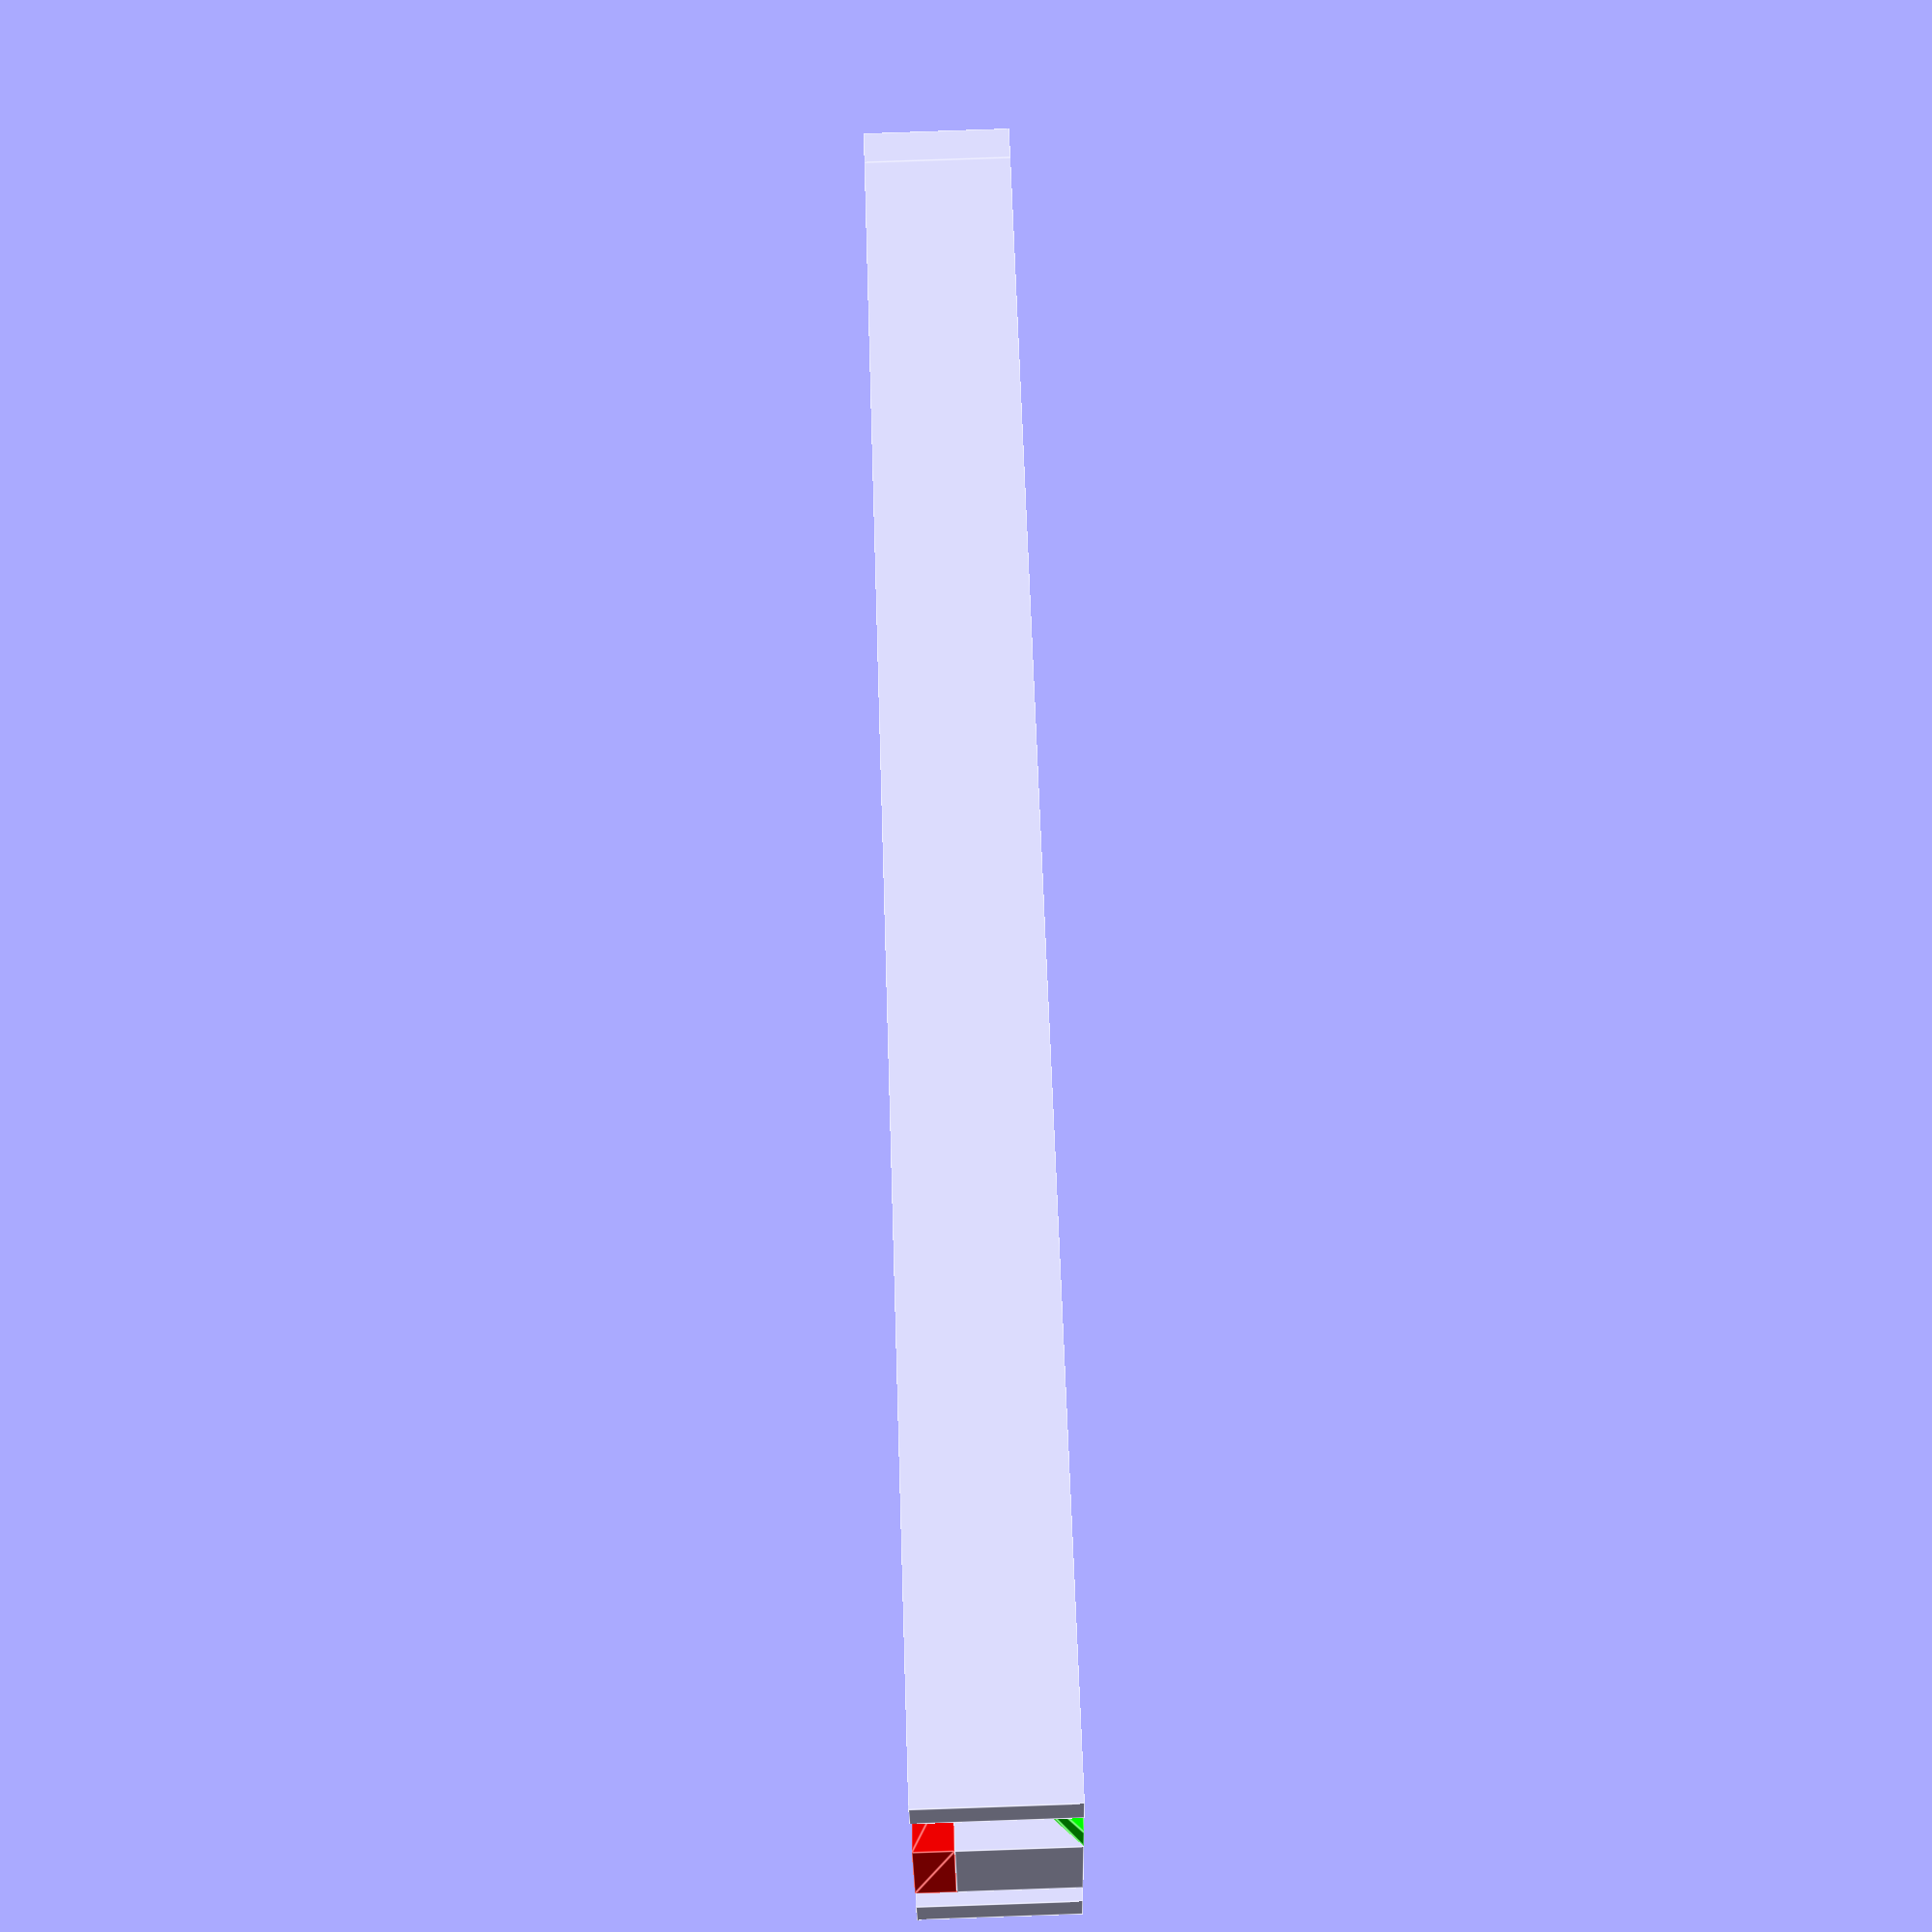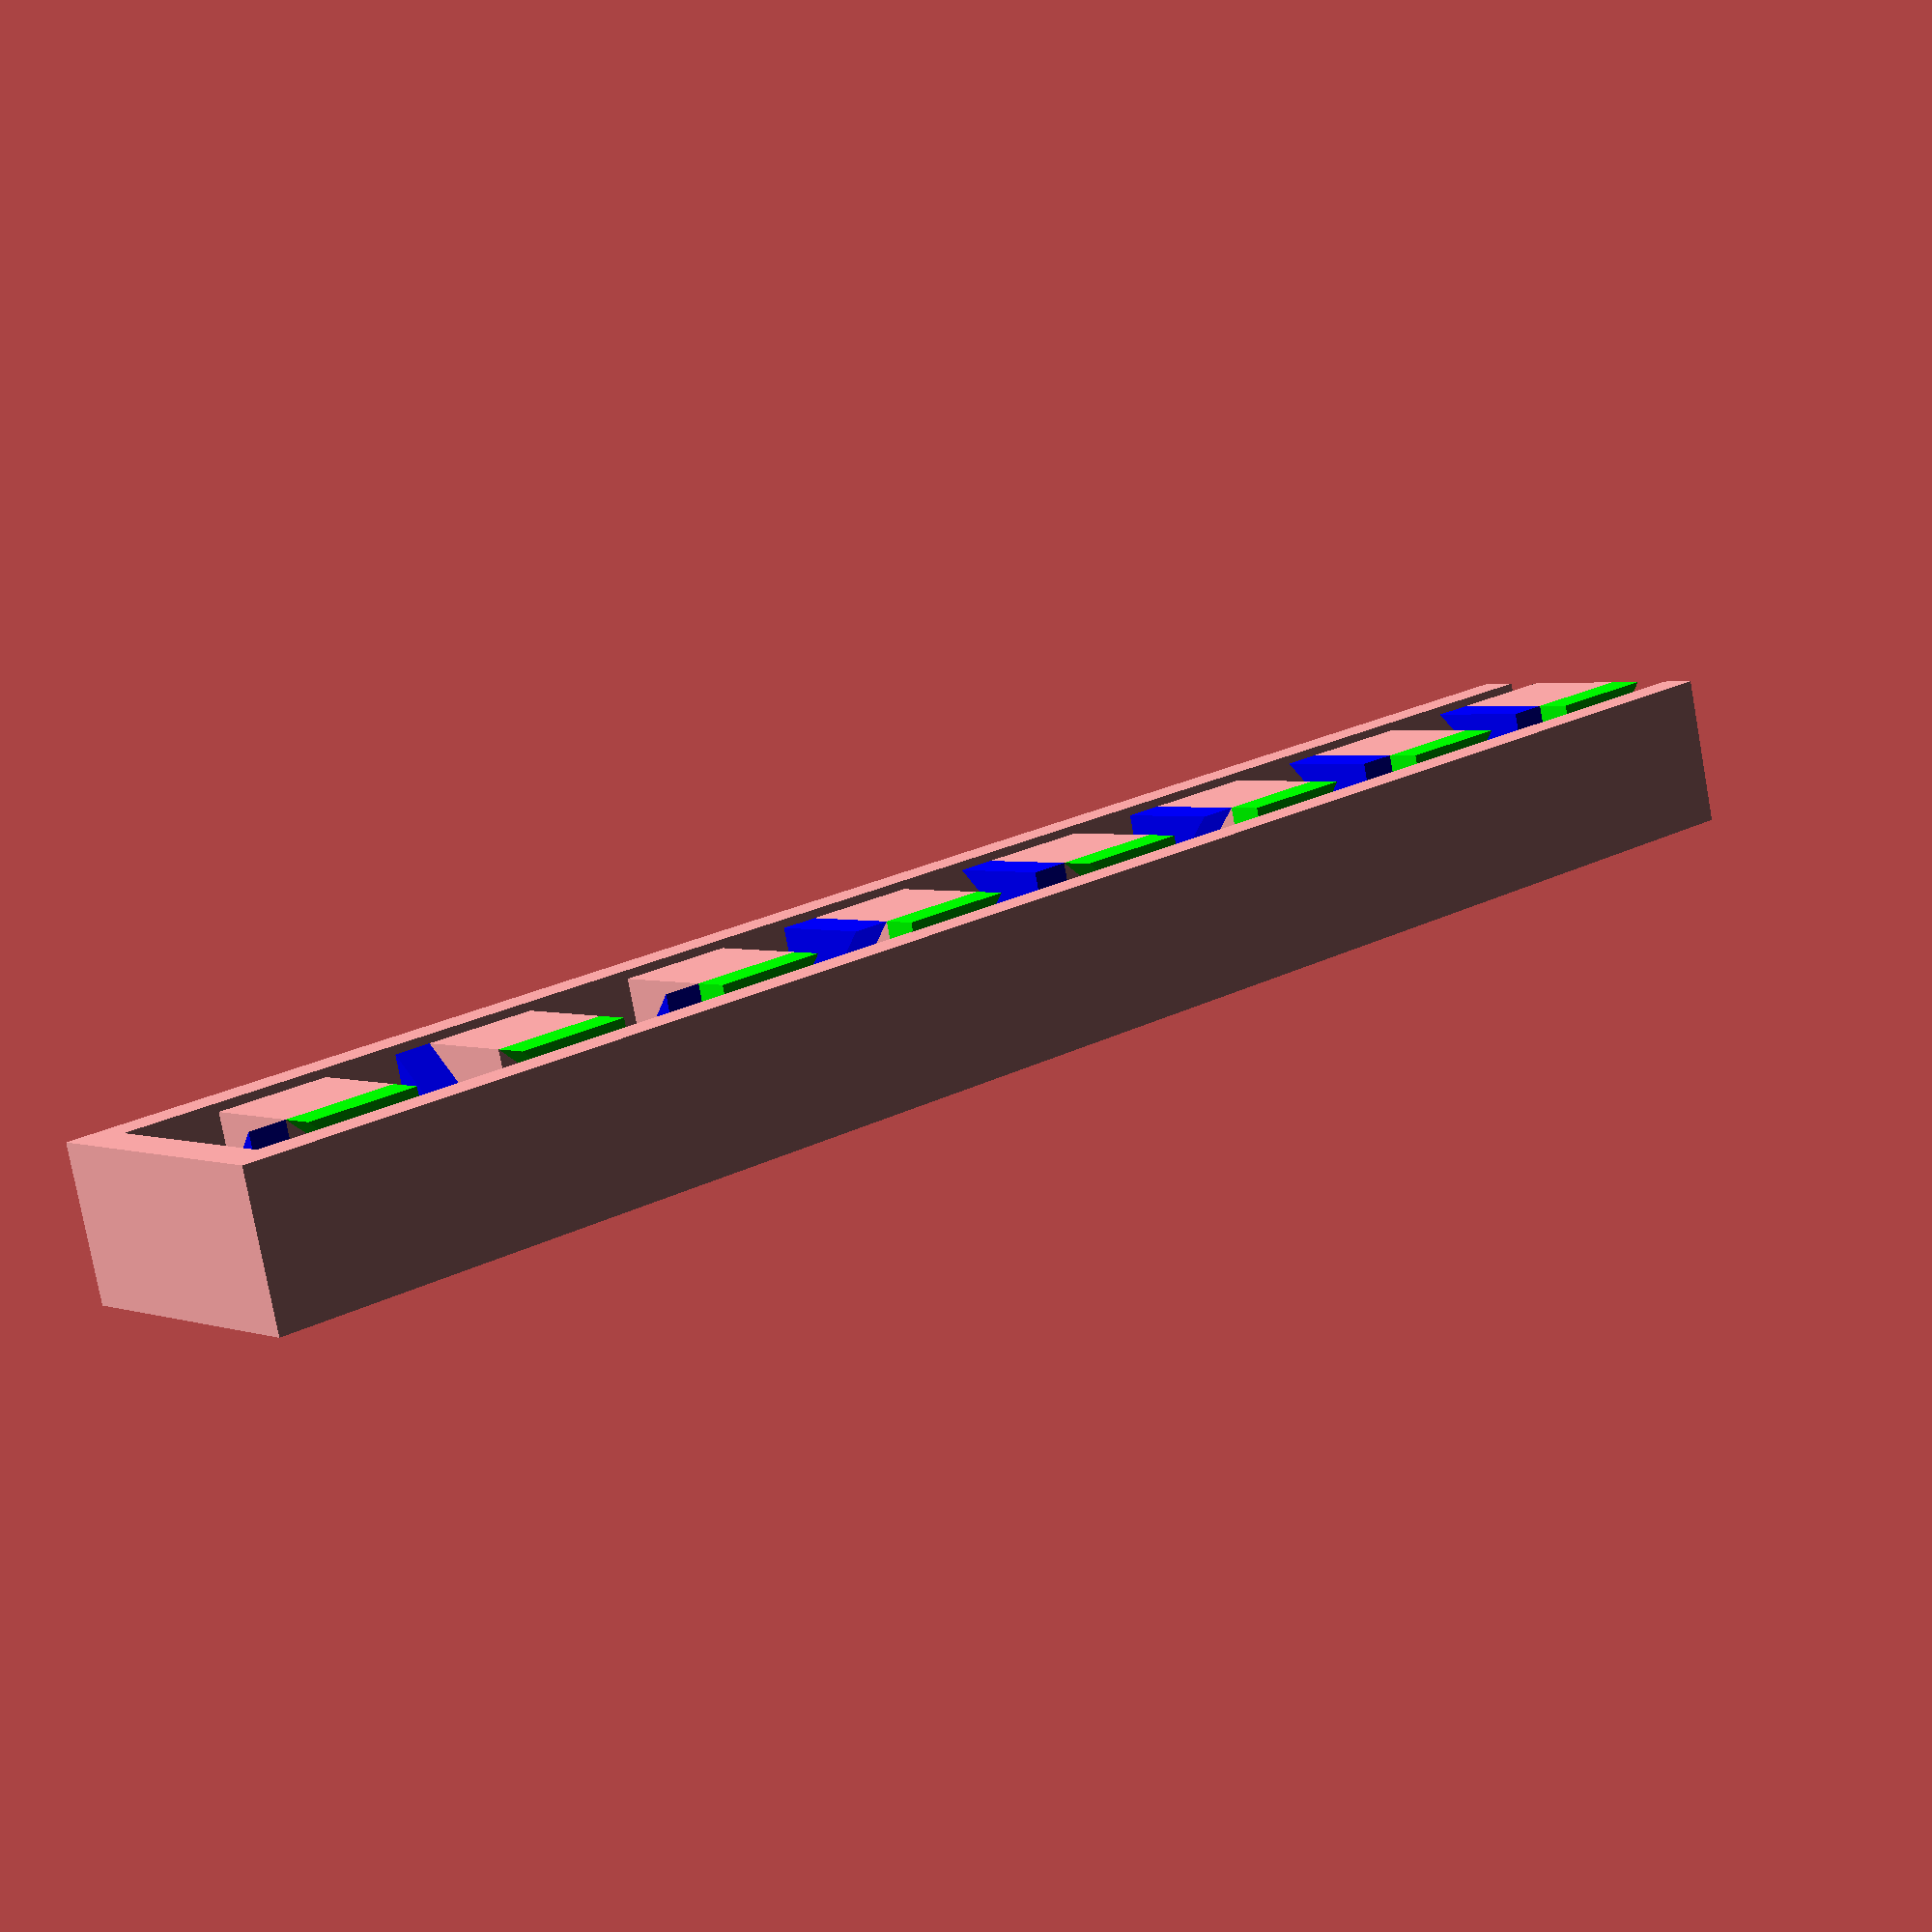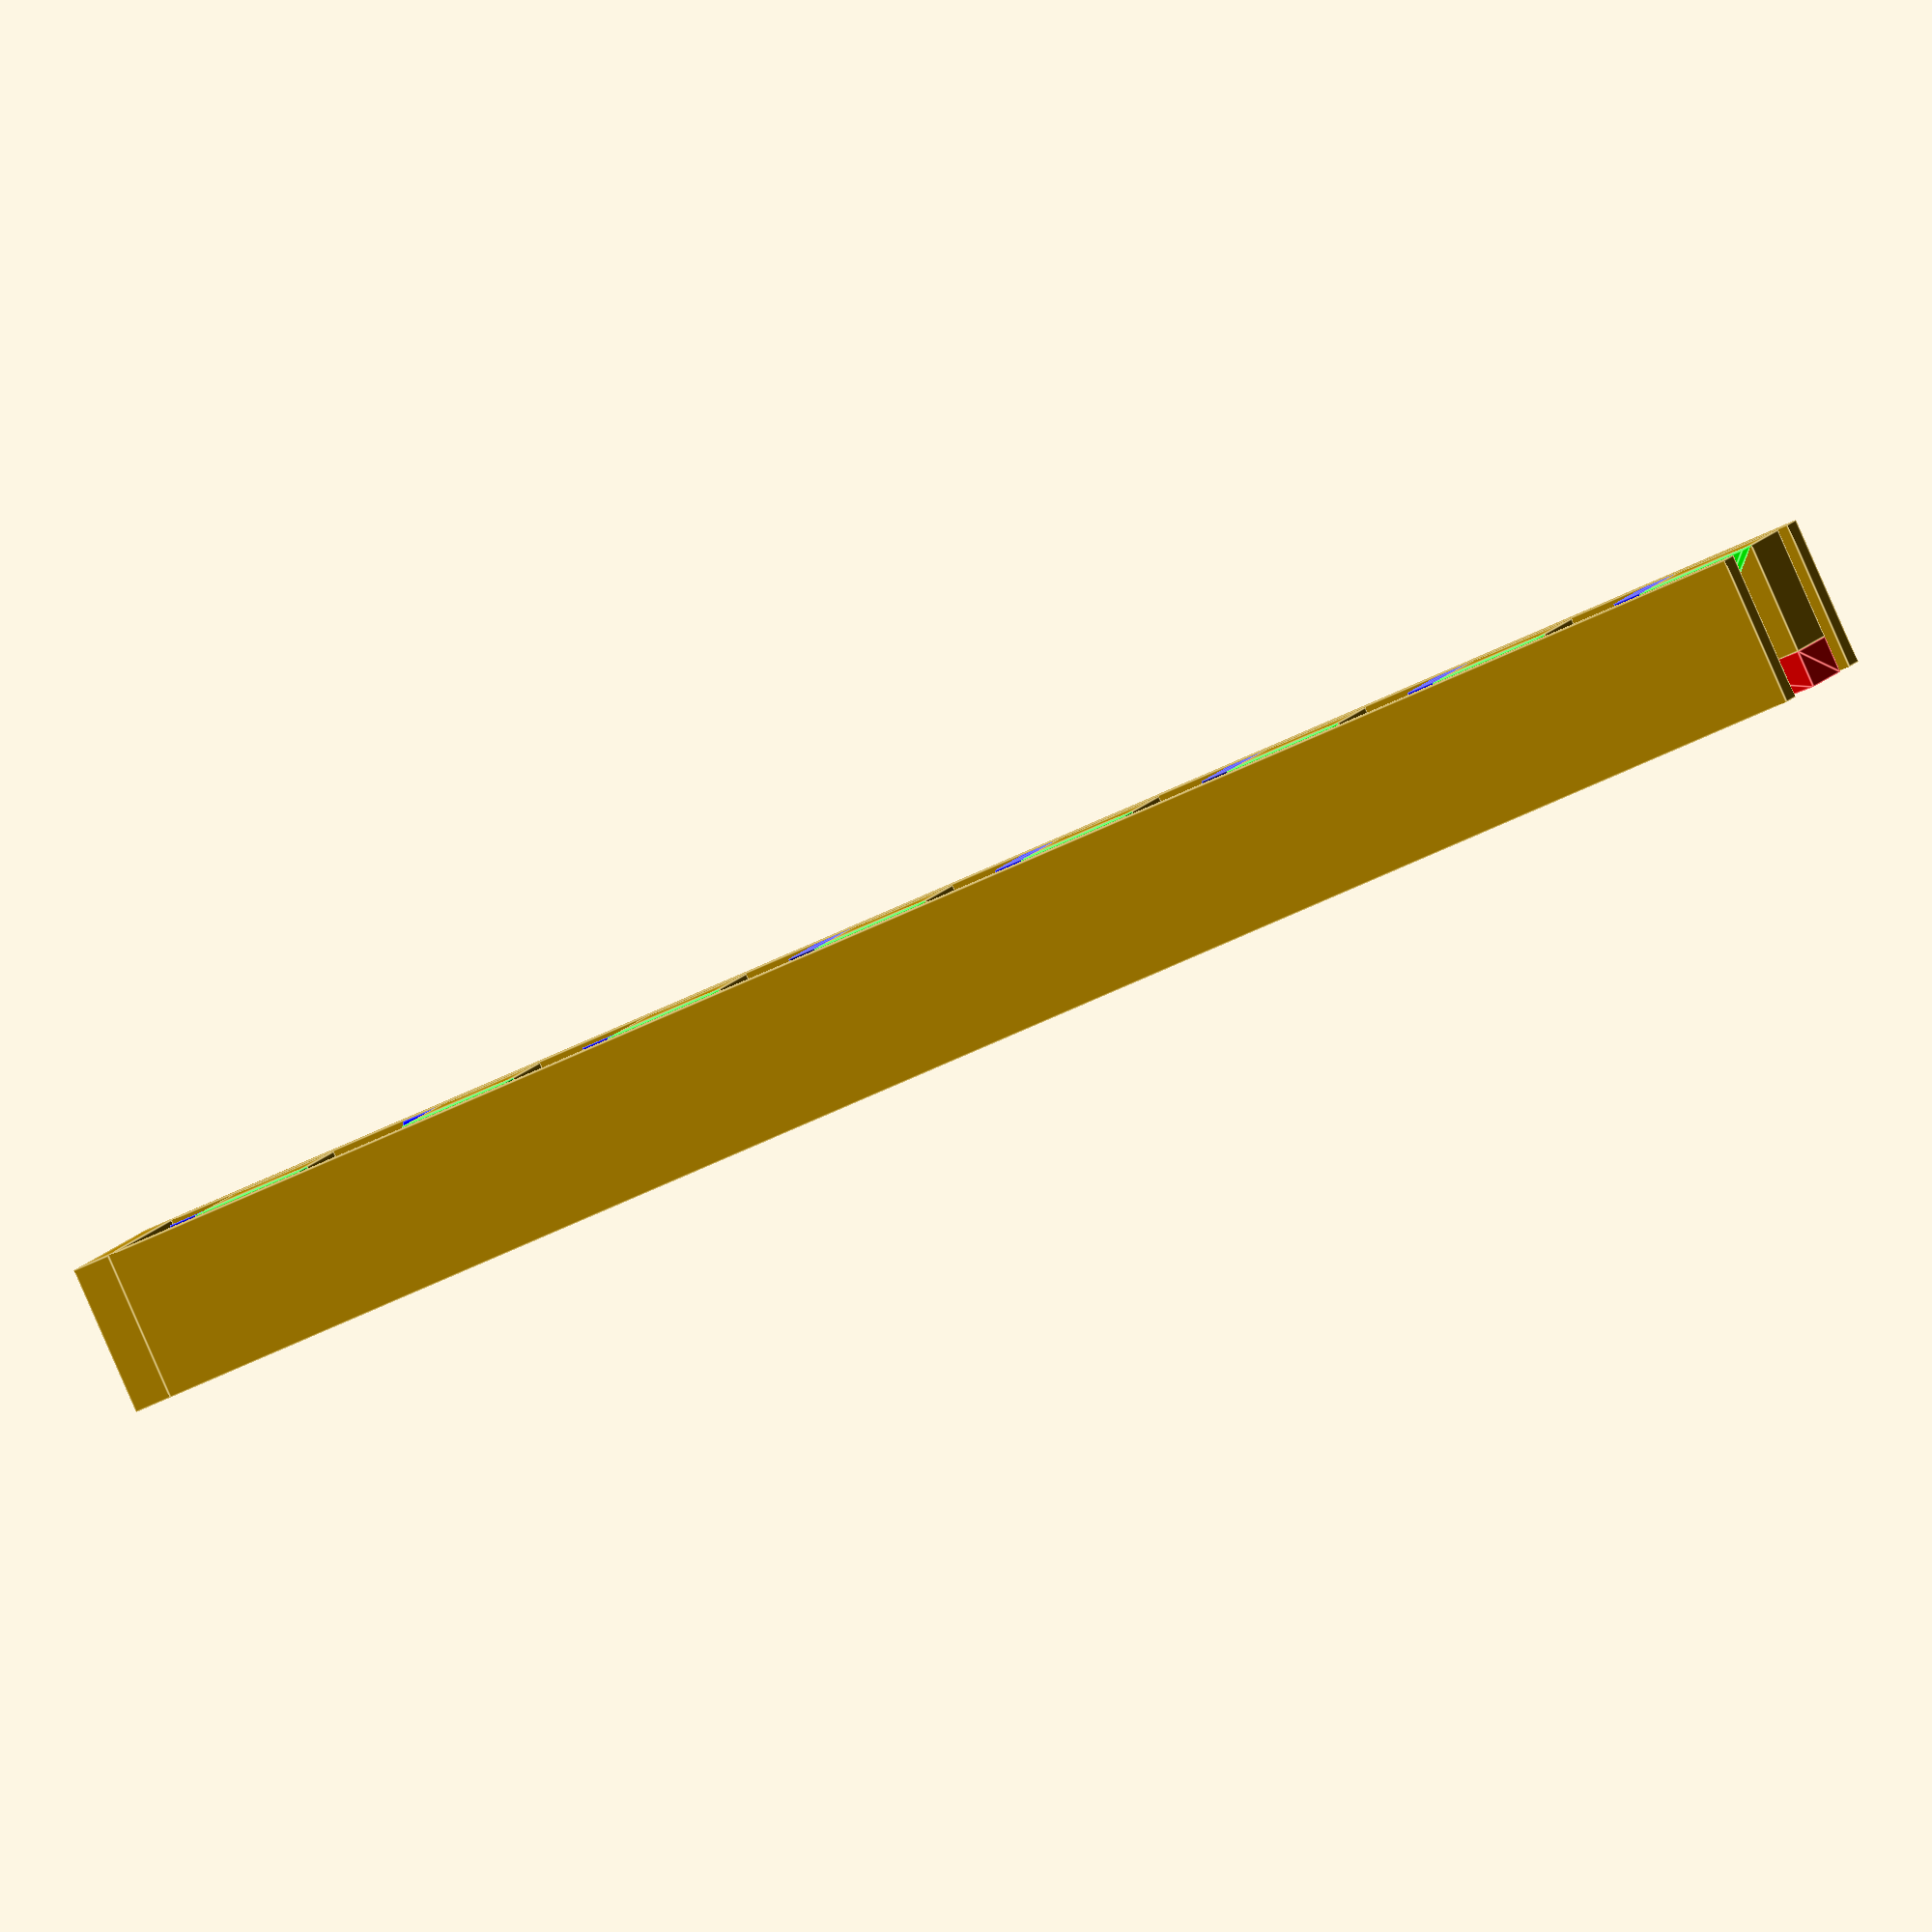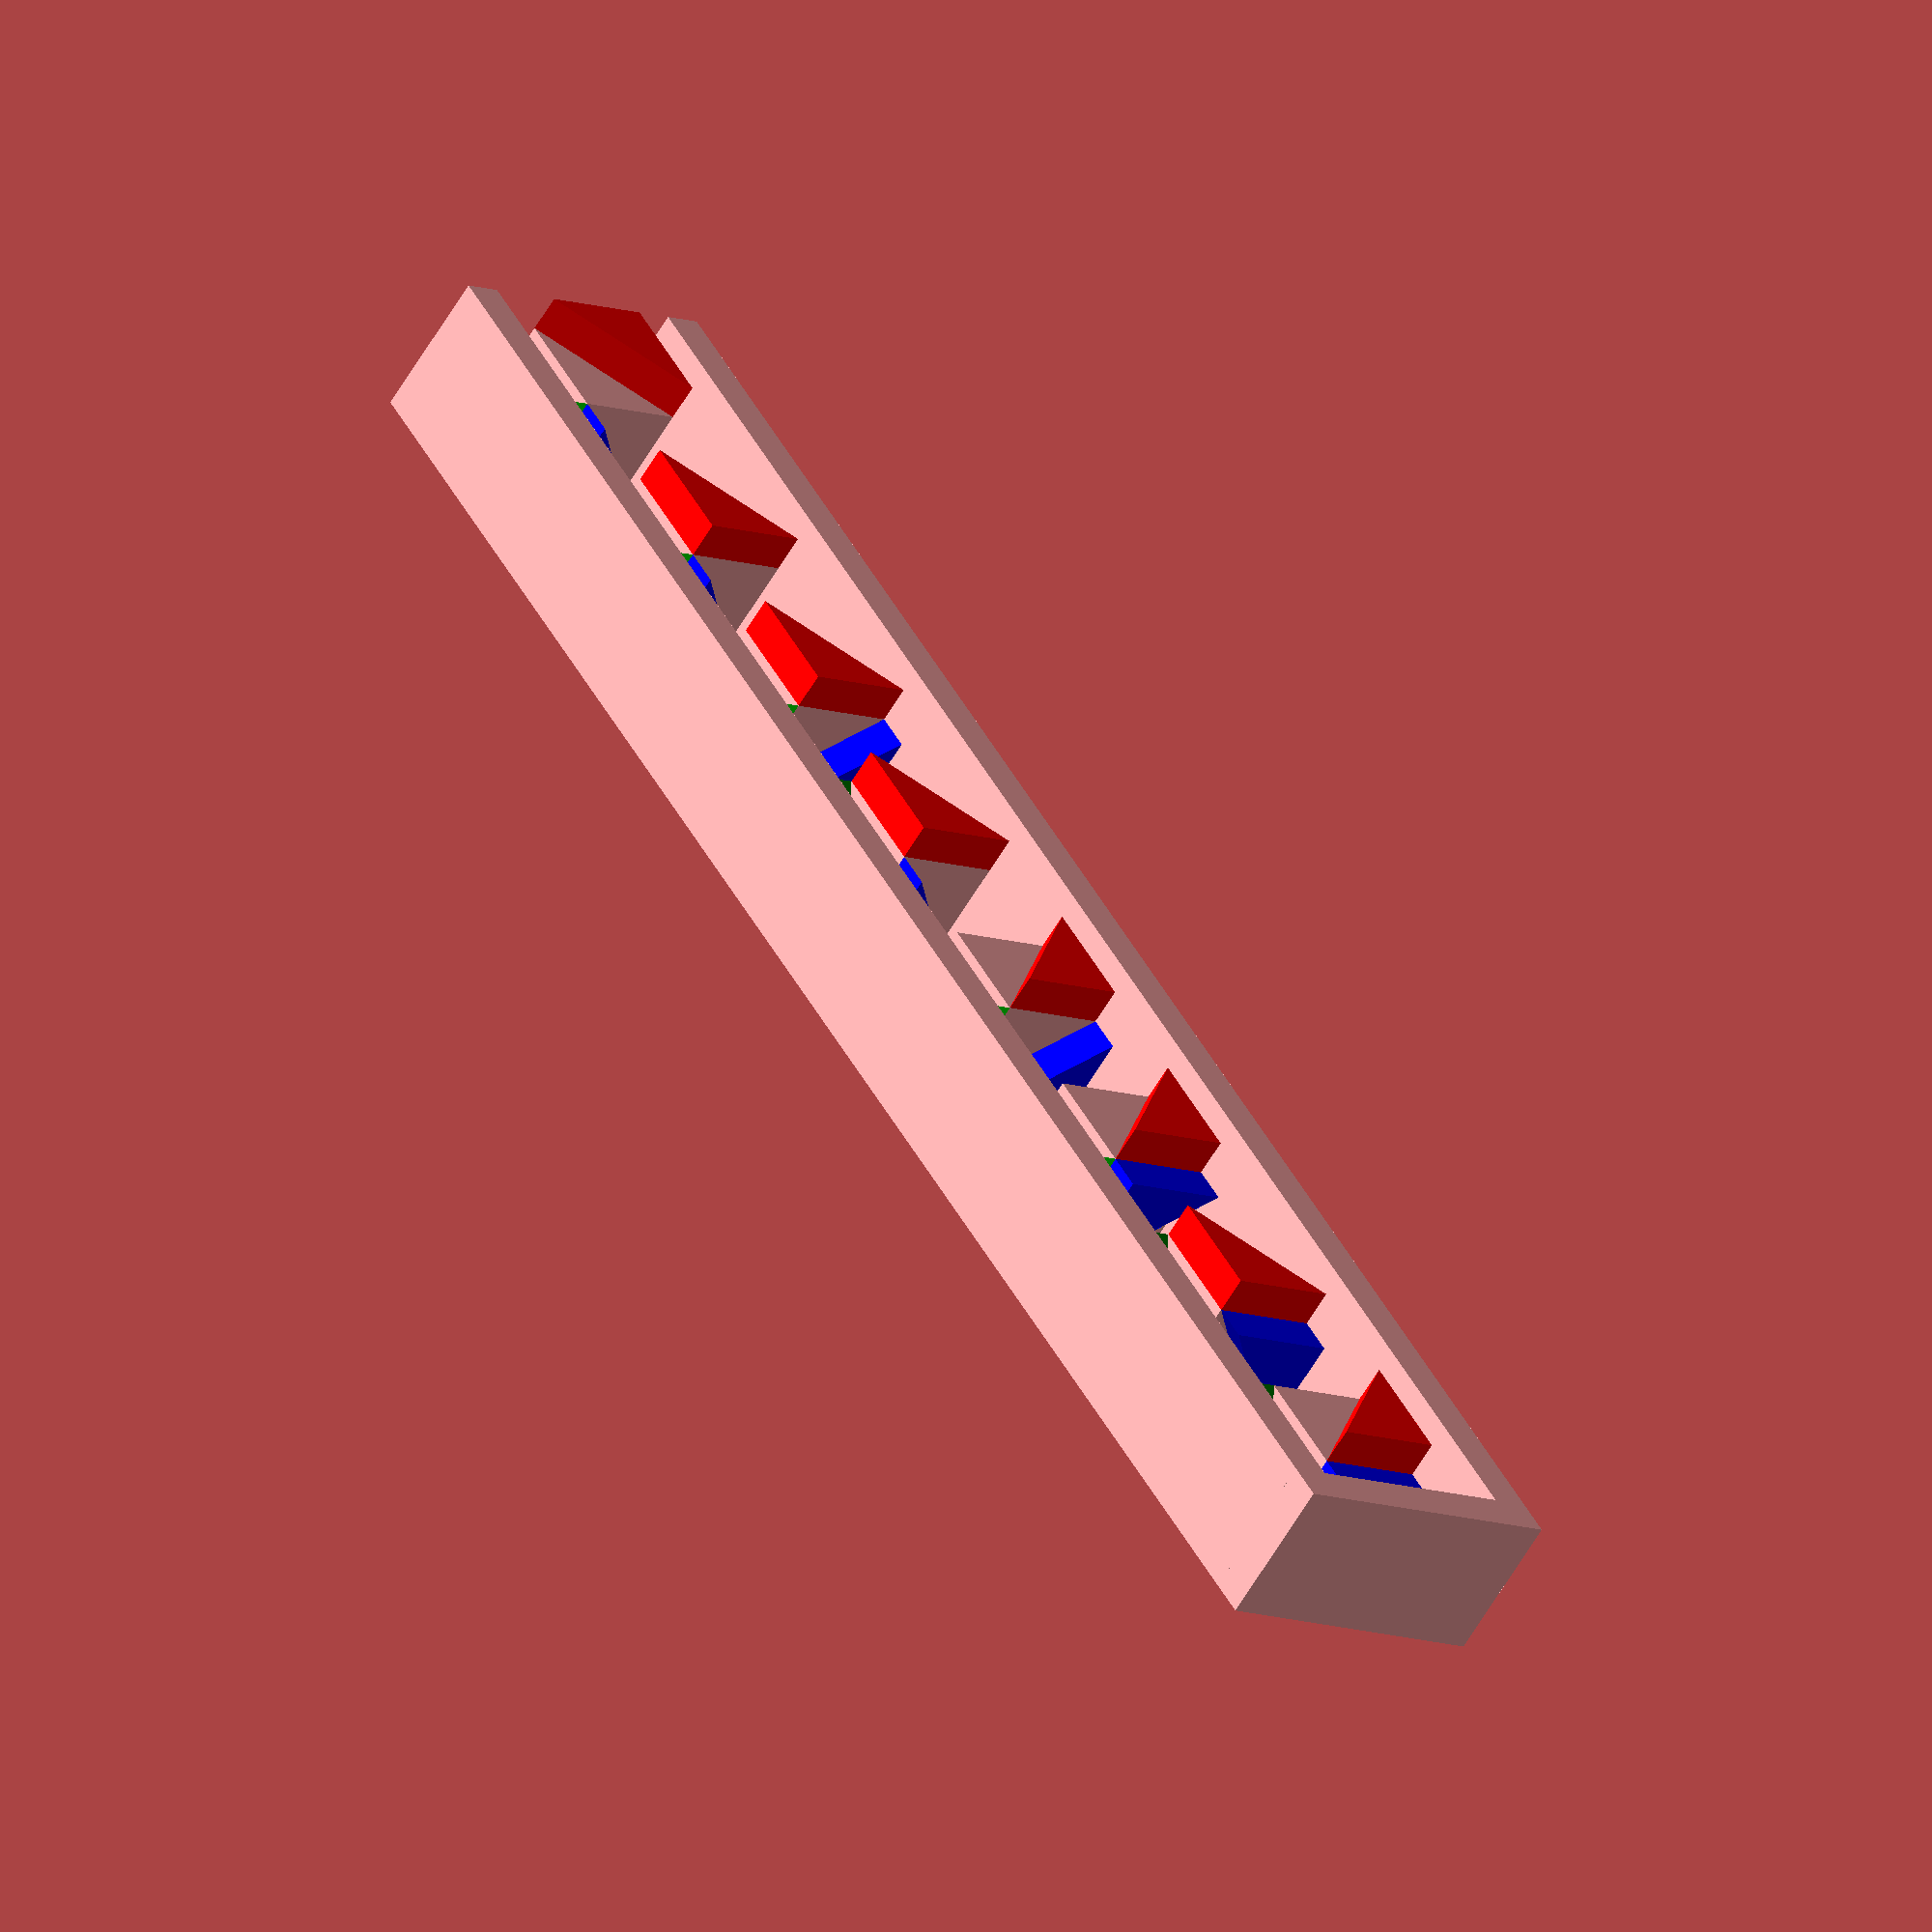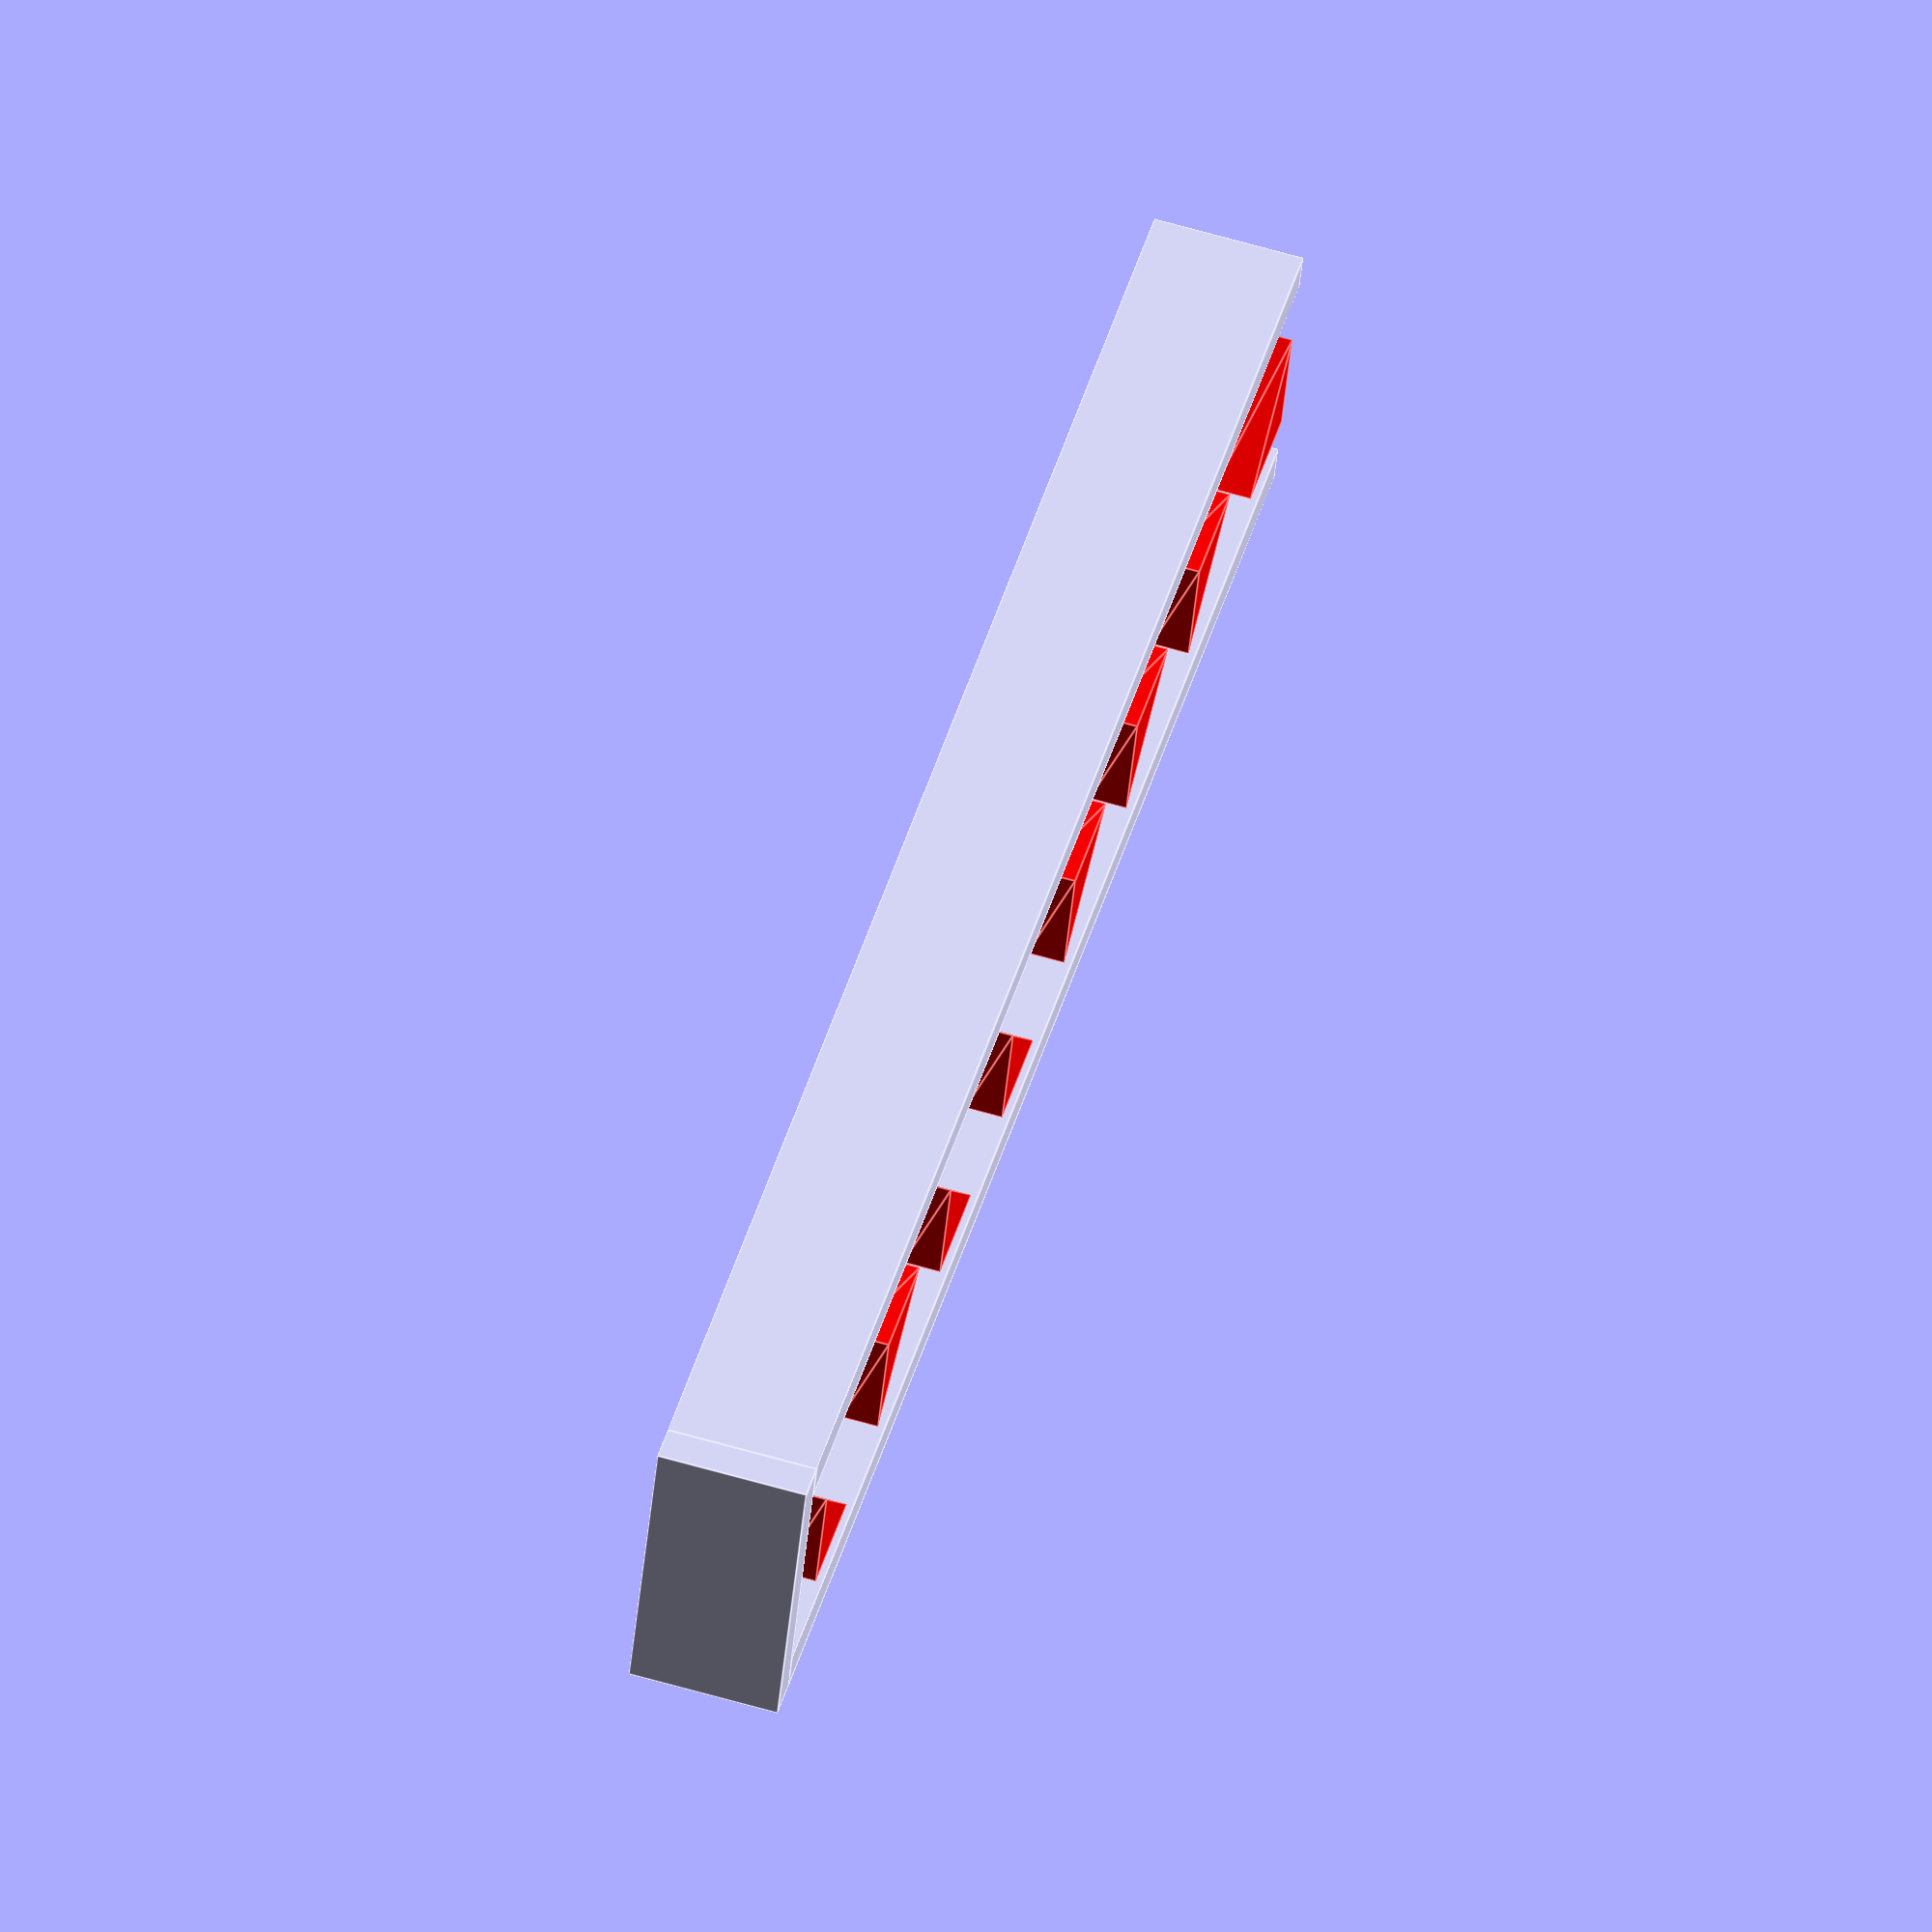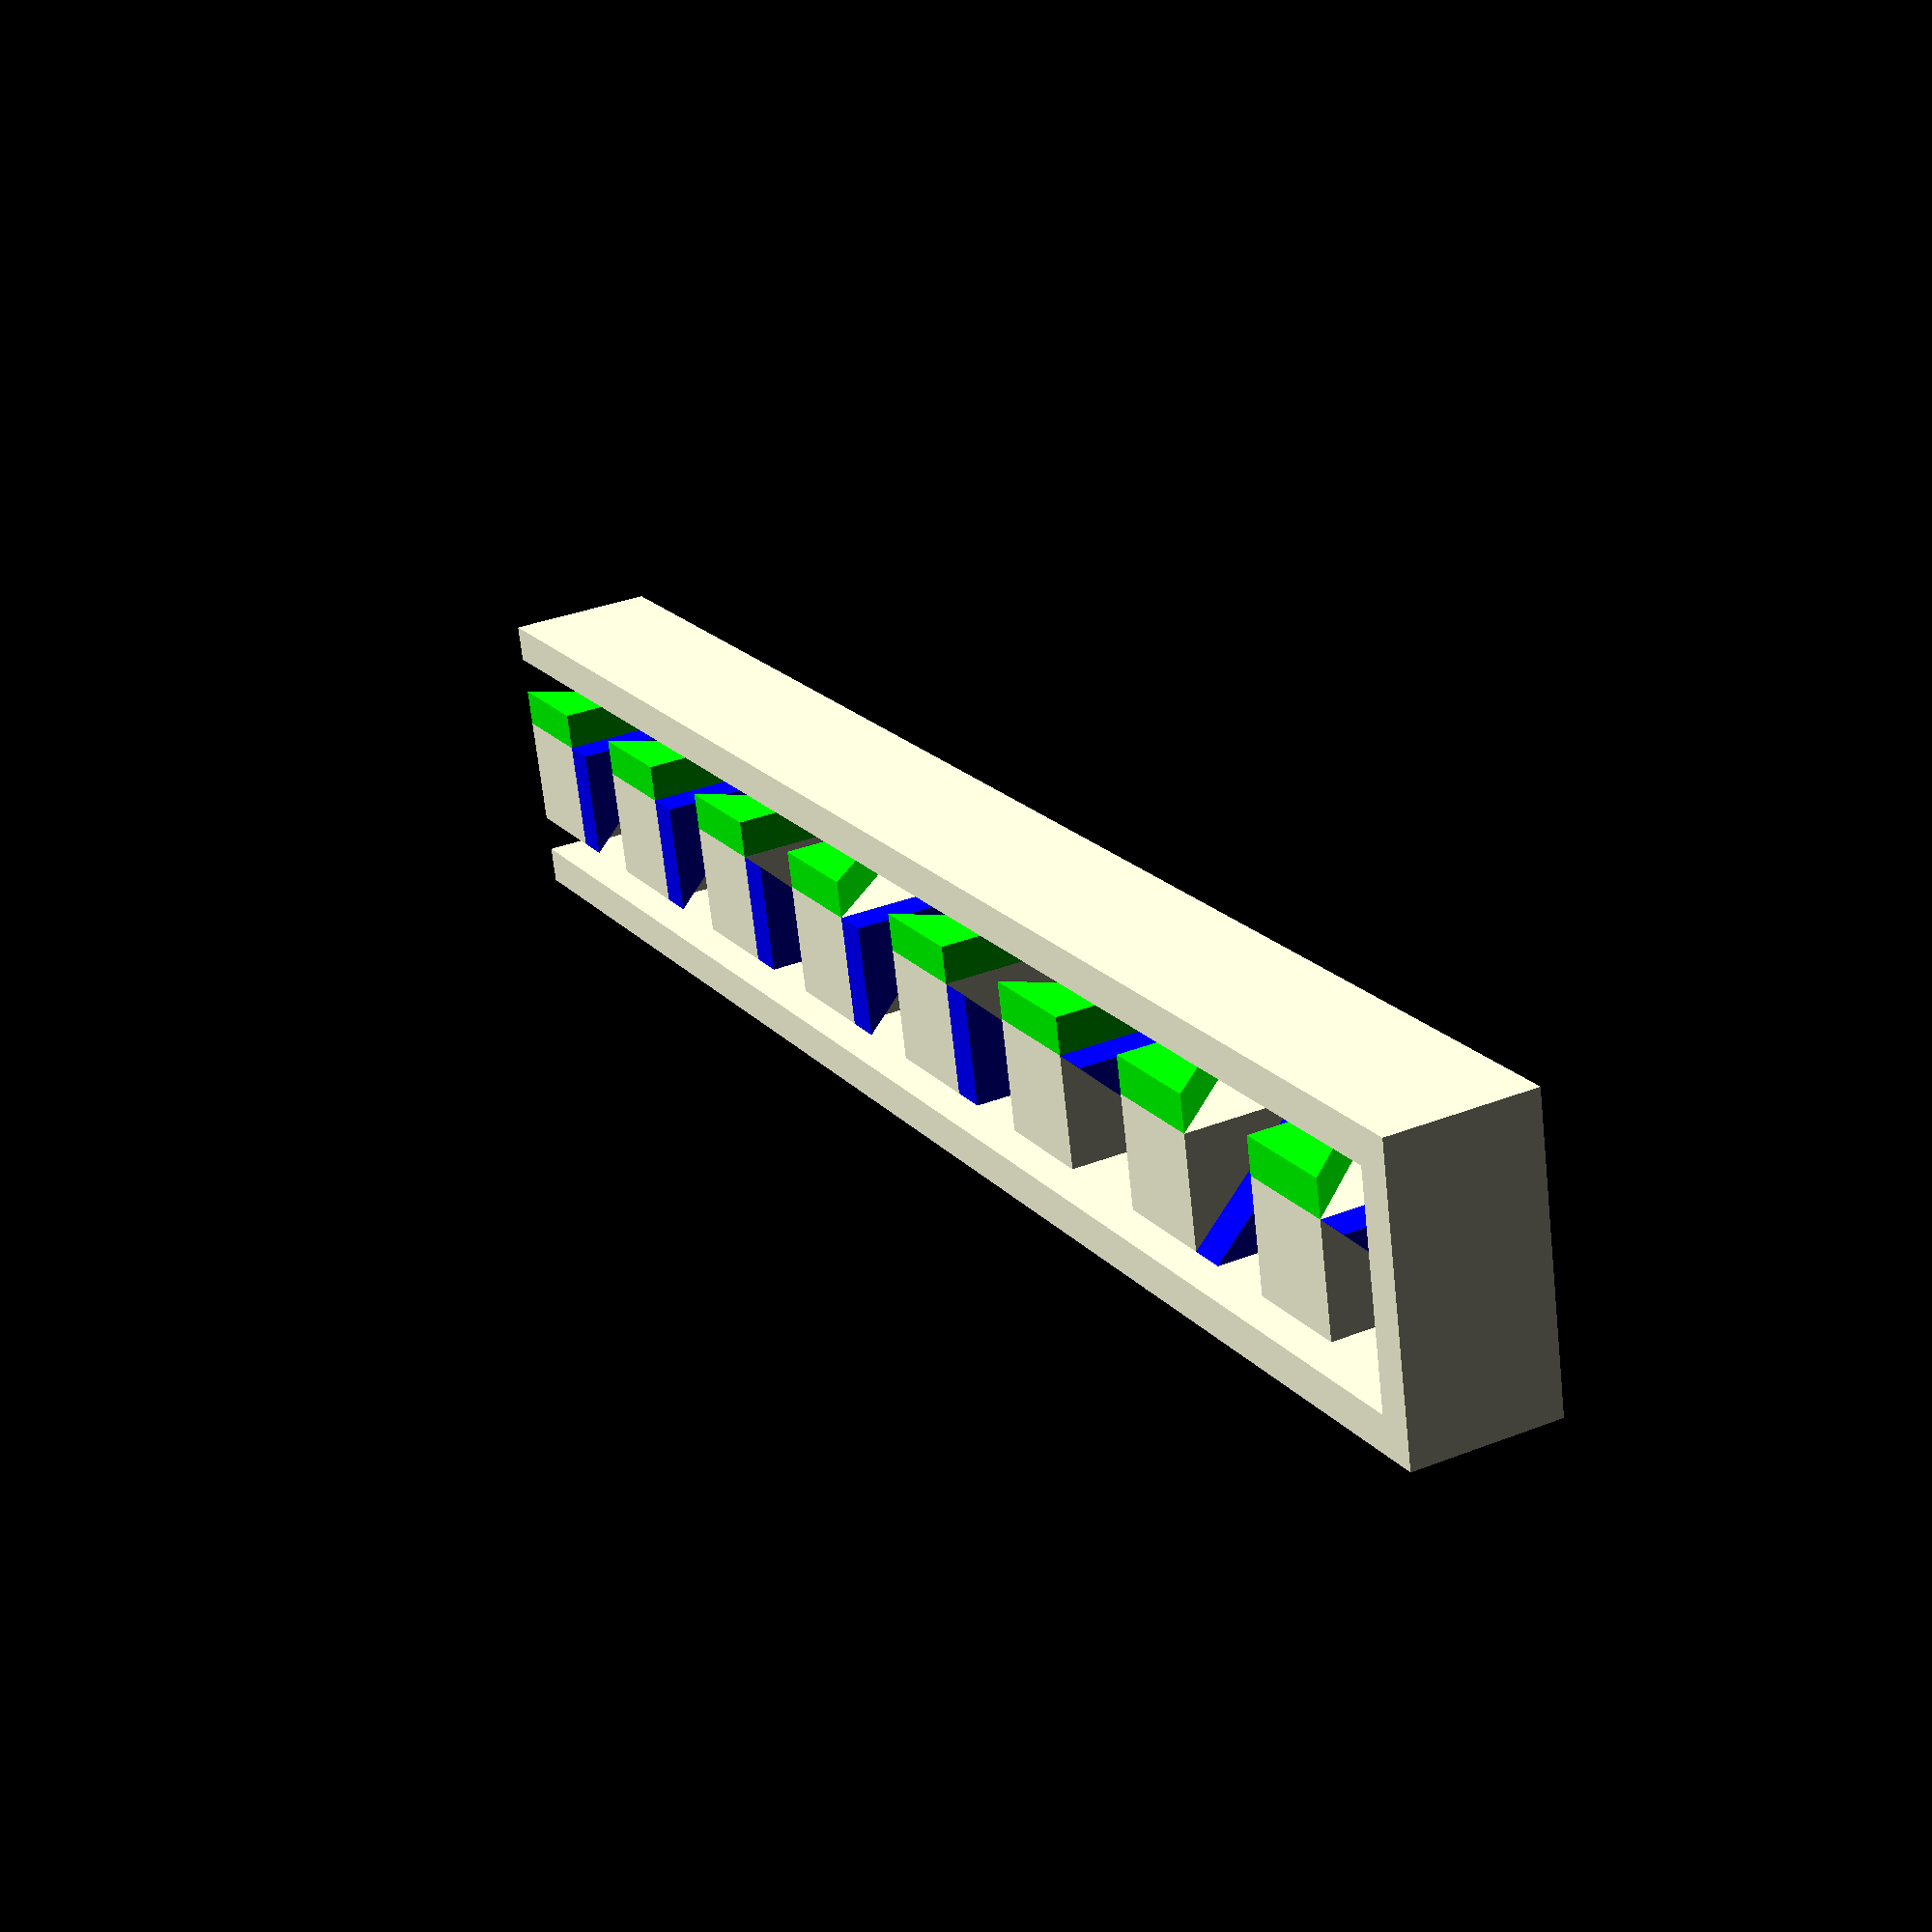
<openscad>

module default()
{
	cube([15, 15, 15],center=true);
}

module triangle()
{
translate ([-7.5,-7.5,0])
 polyhedron(
  points=[ [0,0,0], [15,0,0], [0,15,0], 
           [0,0,5],[15,0,5],[0,15,5]  ],
  faces=[ [0,1,2],[5,4,3], 
			 [3,1,0],[4,1,3],  [4,2,1],[5,2, 4], [2,5,0],[5,3,0] ]
 );

}



module wuerfel(a=[0,0,0]){
  union(){
    default();
    color([1,0,0])	rotate([0,0,0])	translate([0,0,7.5])	rotate([0,0,(a[0])*90])	triangle();
    color([0,1,0])	rotate([90,0,0])	translate([0,0,7.5])	rotate([0,0,(a[1])*90])	triangle();
    color([0,0,1])	rotate([0,90,0])	translate([0,0,7.5])	rotate([0,0,(a[2])*90])	triangle();
  }
}


for ( i = [0 : 3] )
{
 for ( j = [0 : 3] )
 {
  for ( k = [0 : 3] )
  {
//	translate([i*70,j*70,k*70]) wuerfel([i,j,k]);
  }
 }
}

b=0;
i=[
 [3, 1, 1], //
 [1, 1, 1], //
 [1, 1, 2], //
 [1, 4, 1], //
 [2, 1, 2], //
 [2, 1, 4], //
 [1, 4, 3], //
 [2, 4, 4]  //
 
 ];

translate ([7.5, 17.5, 7.5])
for(x=[0:len(i)-1])
{
 translate([x*30,0,0])  wuerfel(i[x]);	//rot, gruen, blau
}

translate ([0, -5, 0]) cube([8*30-5,5,20]);
translate ([0, 30, 0]) cube([8*30-5,5,20]);
translate ([8*30-5, -5, 0]) cube([5,40,20]);


//wuerfel([3,1,1]);
</openscad>
<views>
elev=273.0 azim=154.0 roll=88.0 proj=p view=edges
elev=258.9 azim=219.8 roll=349.7 proj=p view=solid
elev=268.3 azim=165.4 roll=336.3 proj=o view=edges
elev=60.6 azim=58.3 roll=329.7 proj=o view=solid
elev=116.6 azim=19.1 roll=253.6 proj=o view=edges
elev=146.4 azim=13.3 roll=298.1 proj=p view=wireframe
</views>
